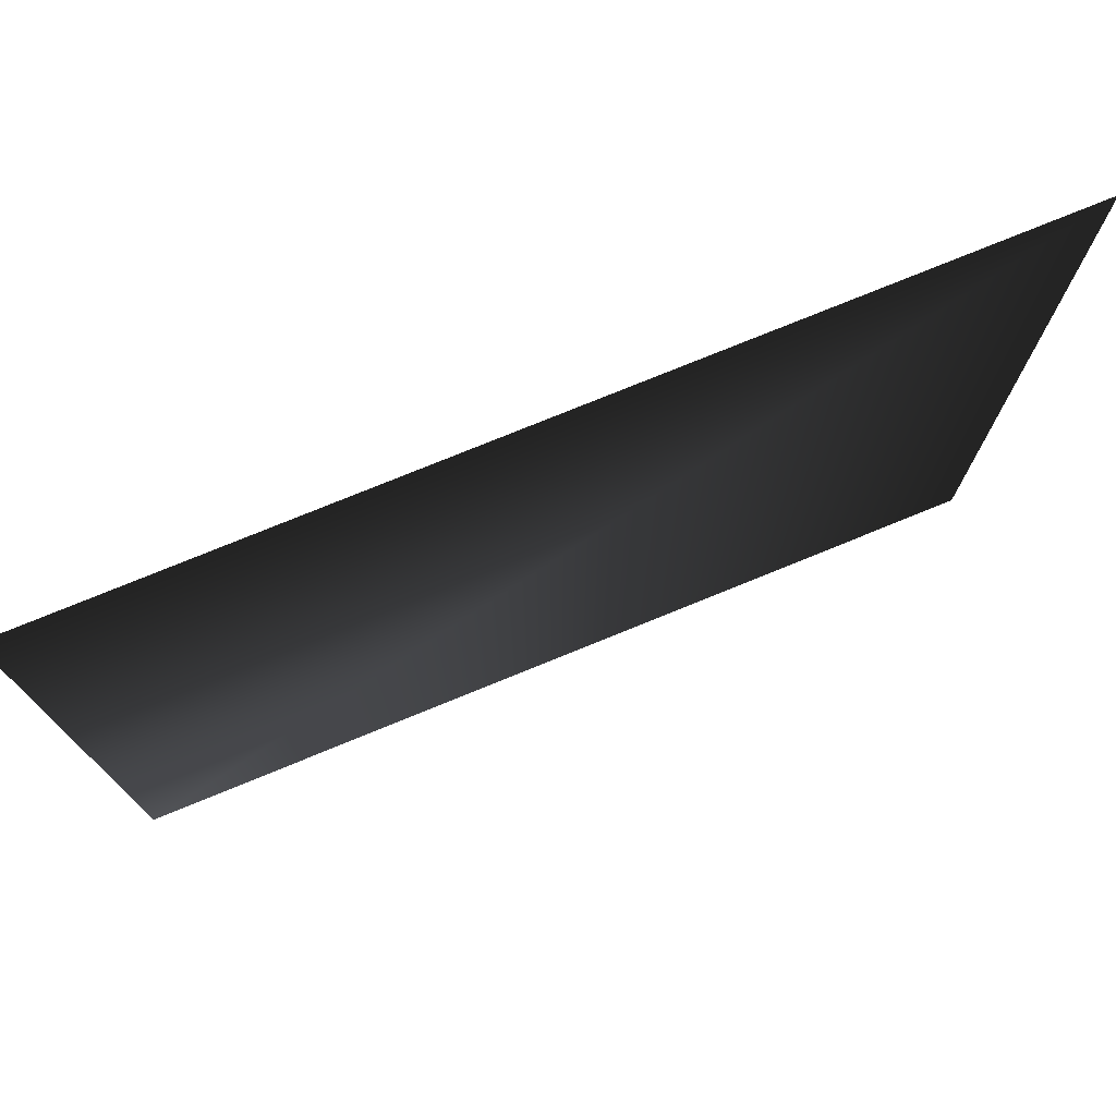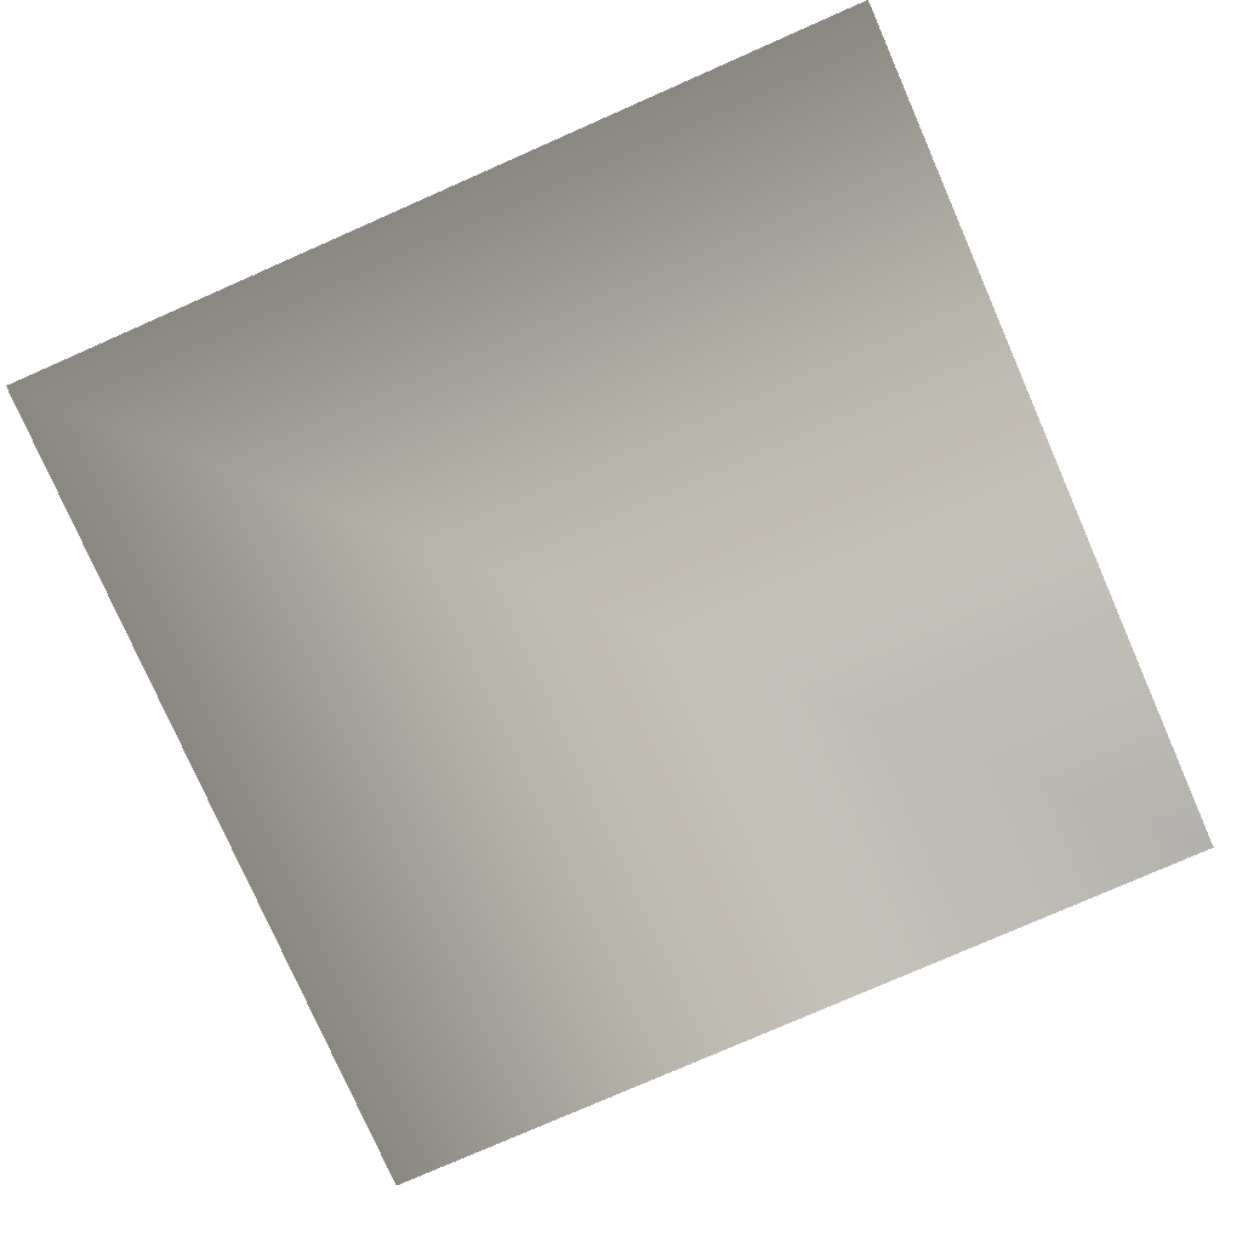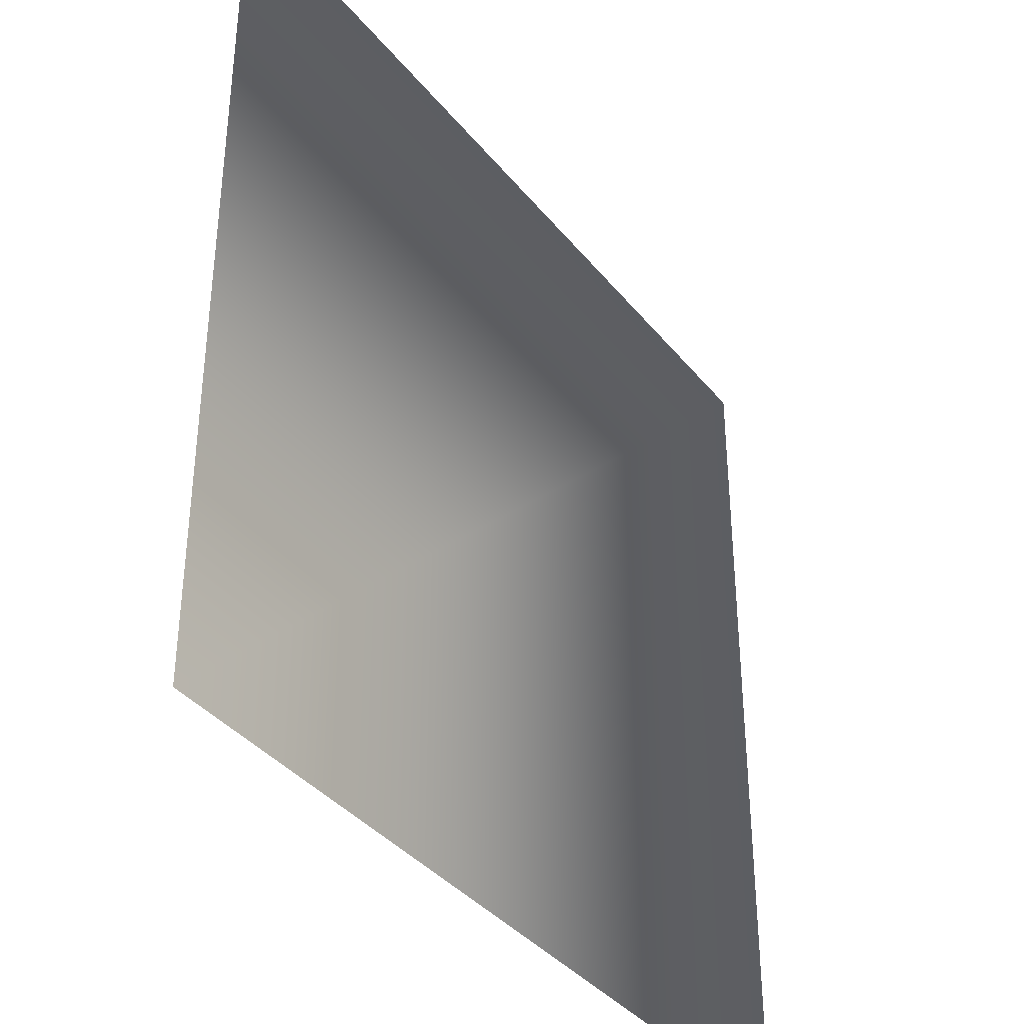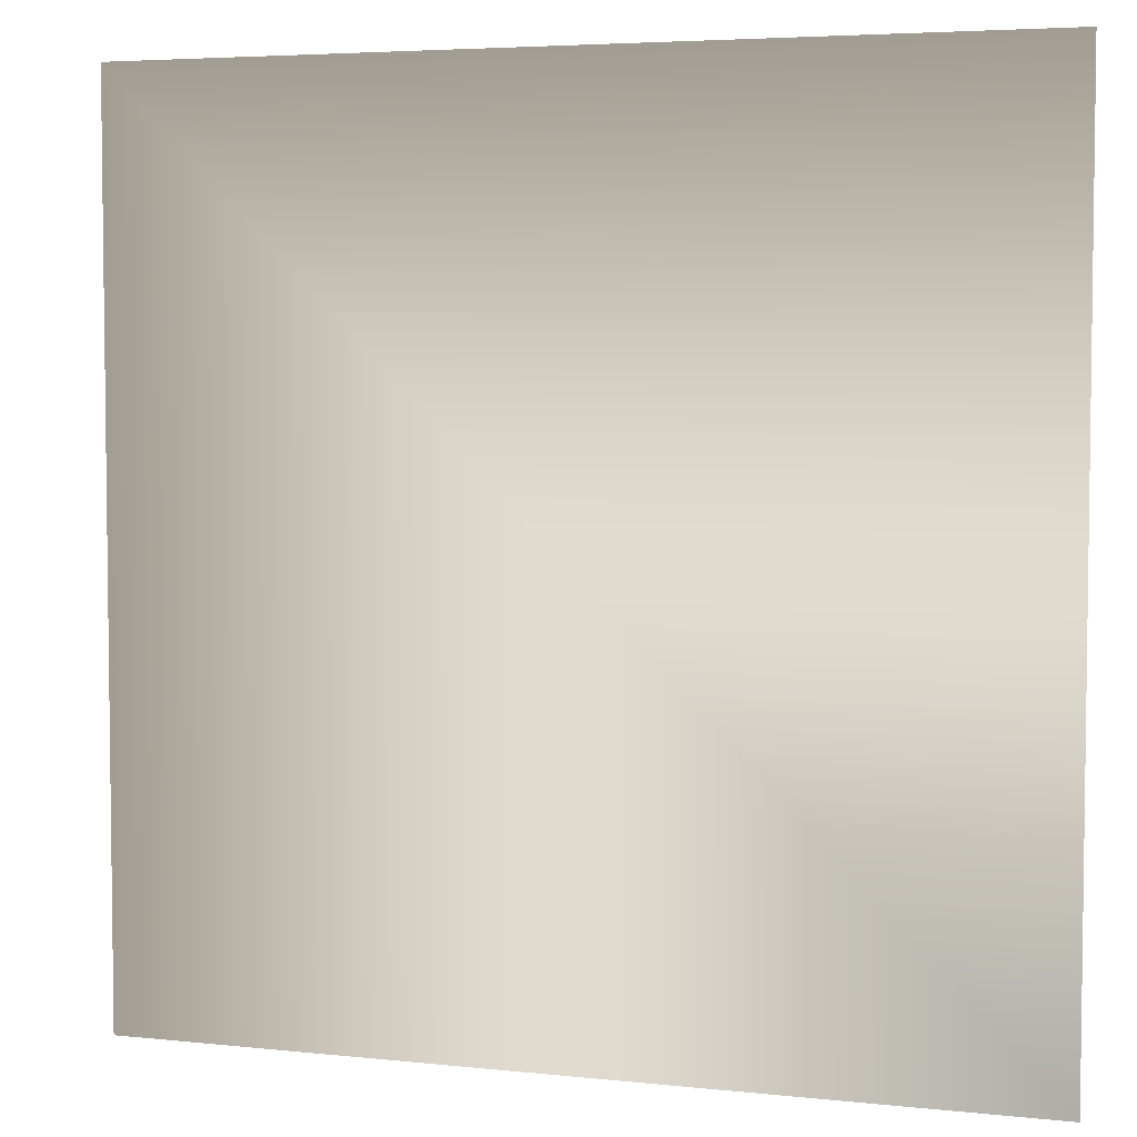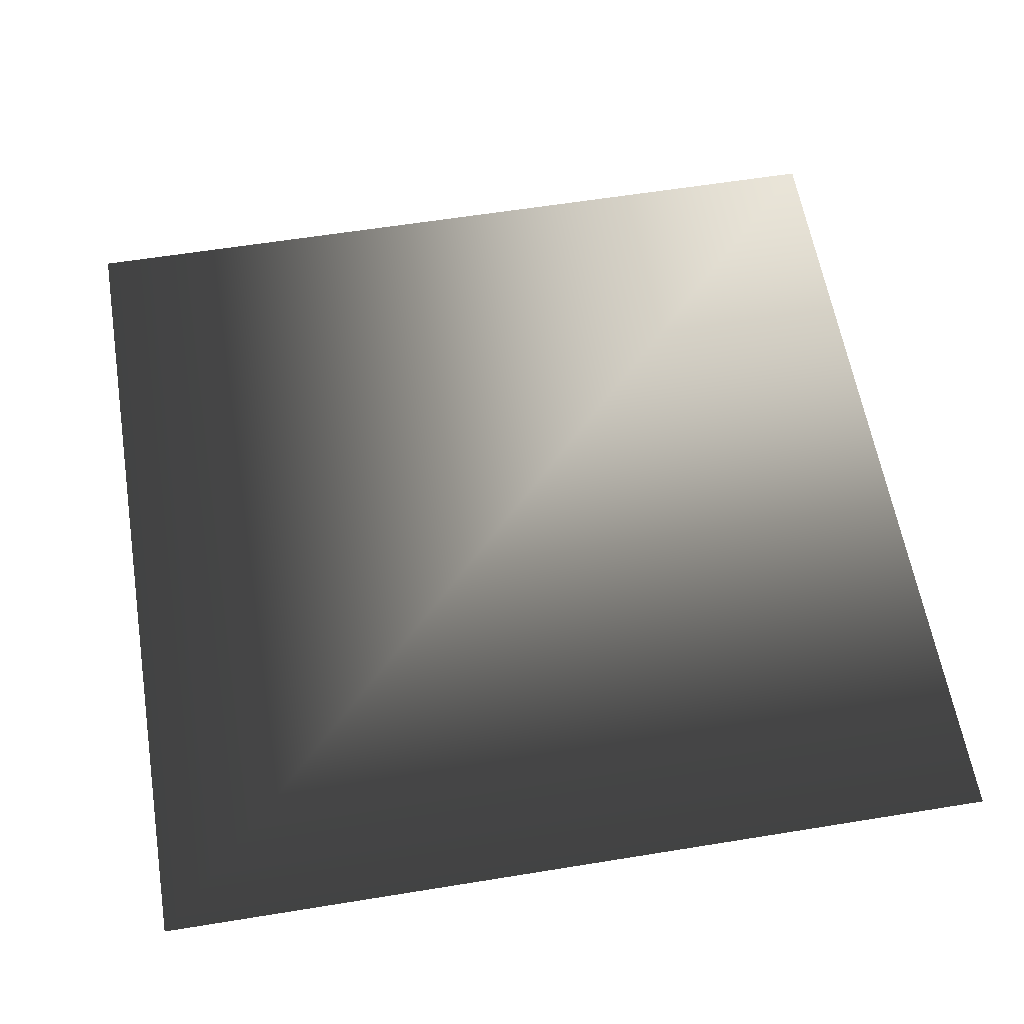
<metadata>
{"format":"obj","ext":"obj","renderer":"f3d","projection":"perspective","resolution":1024,"background":"white","views":[{"elev":76.6,"azim":-22.2,"up":"+Z"},{"elev":-78.6,"azim":113.7,"up":"+Y"},{"elev":-37.5,"azim":-56.0,"up":"+Z"},{"elev":4.7,"azim":-160.9,"up":"+Z"},{"elev":59.5,"azim":80.5,"up":"+Y"}]}
</metadata>
<code>
g
v -0.5 0 -0.5
v 0.5 0 -0.5
v -0.5 0 0.5
v 0.5 0 0.5
g
f 1//1 4//1 2//1
f 1//1 3//1 4//1

</code>
